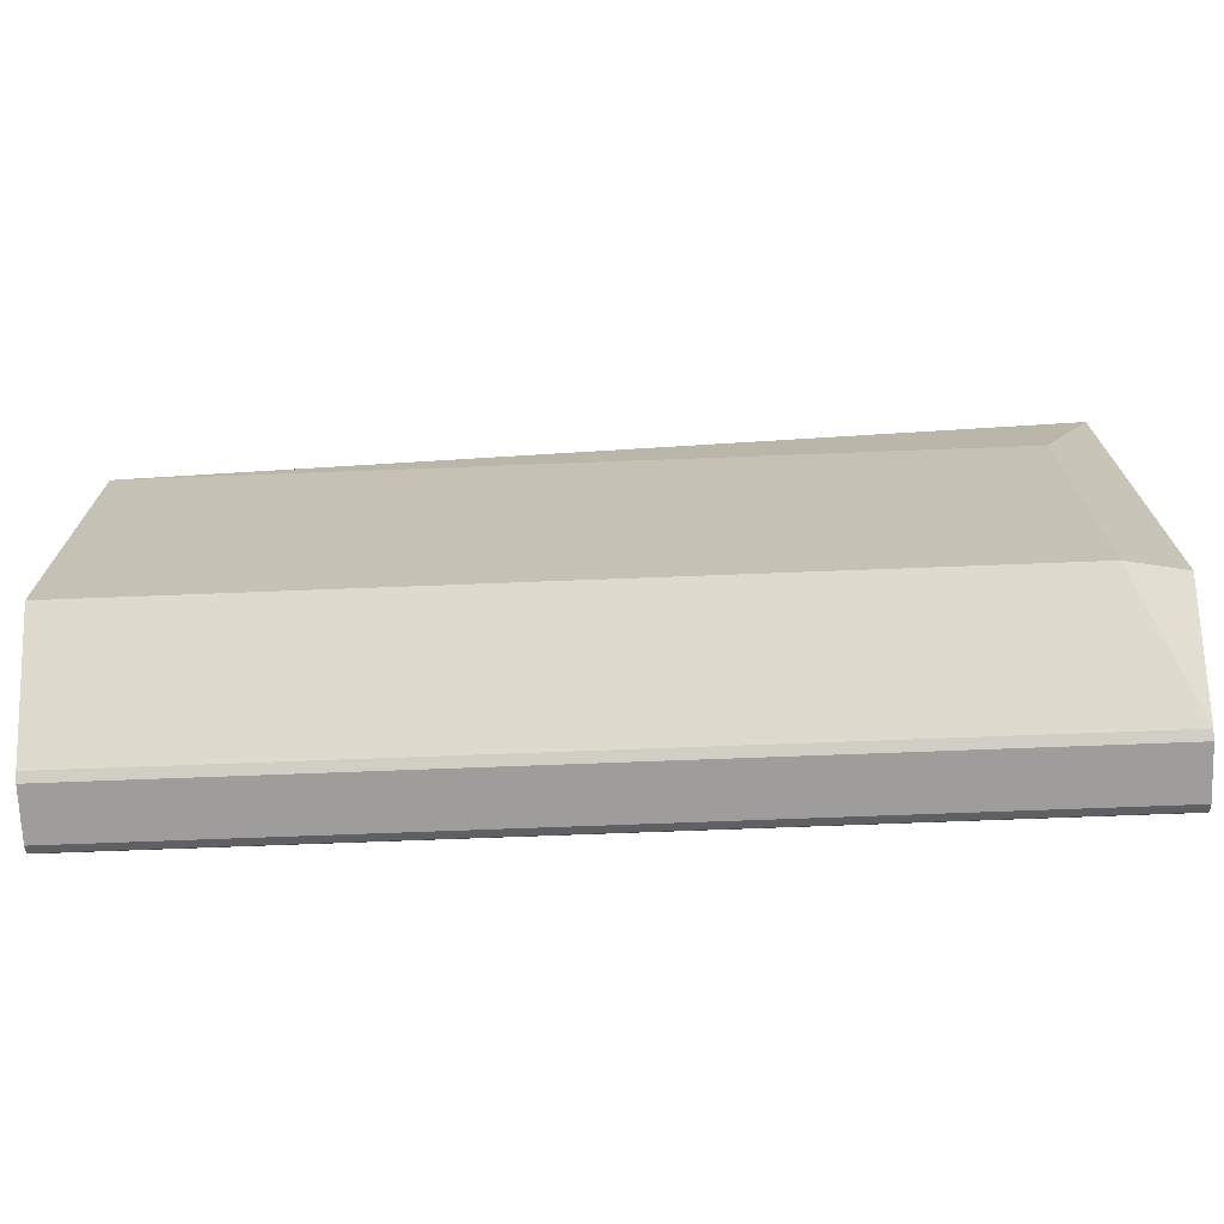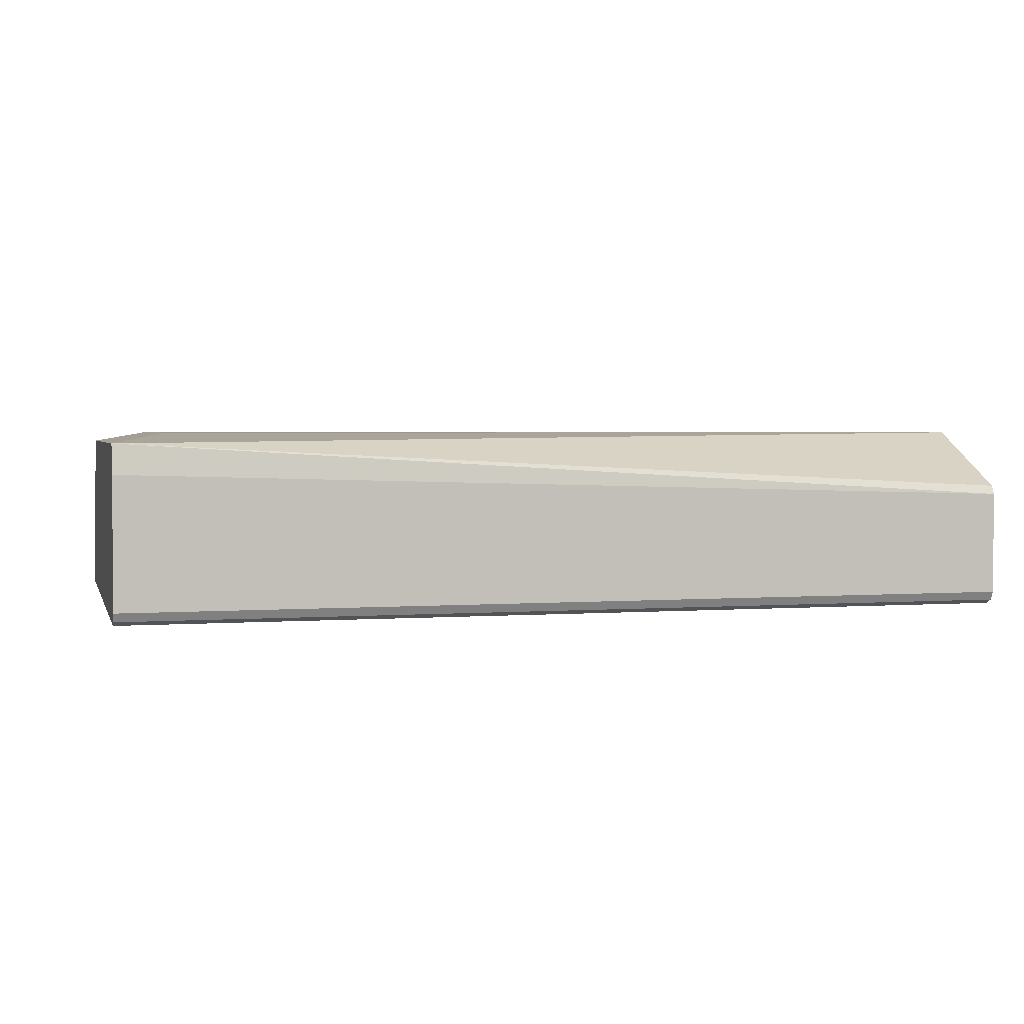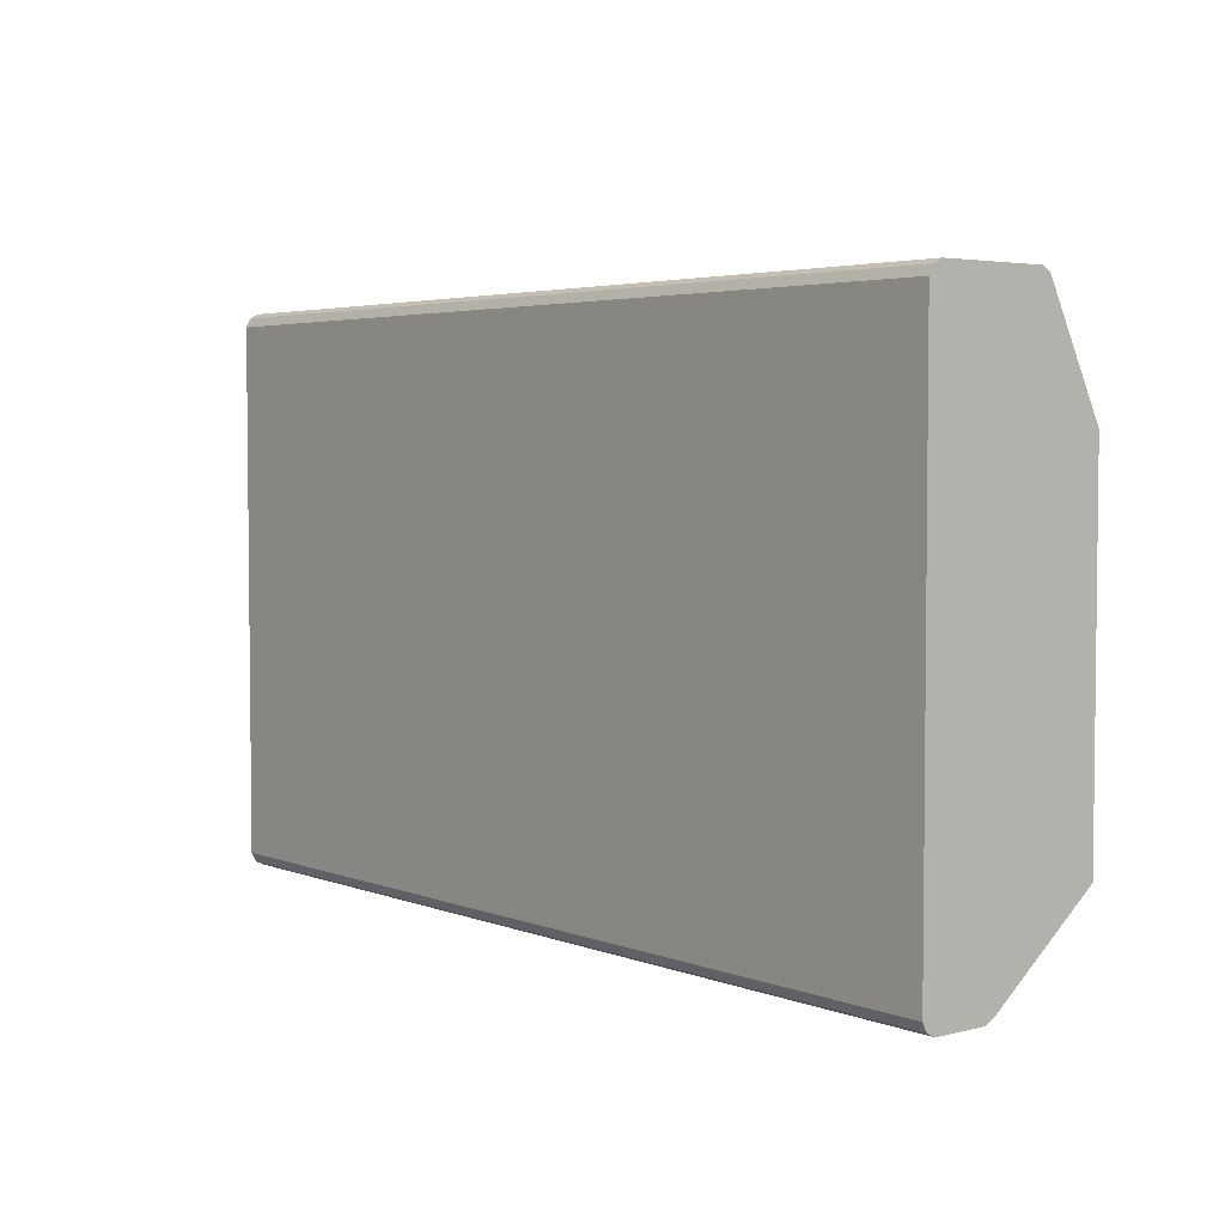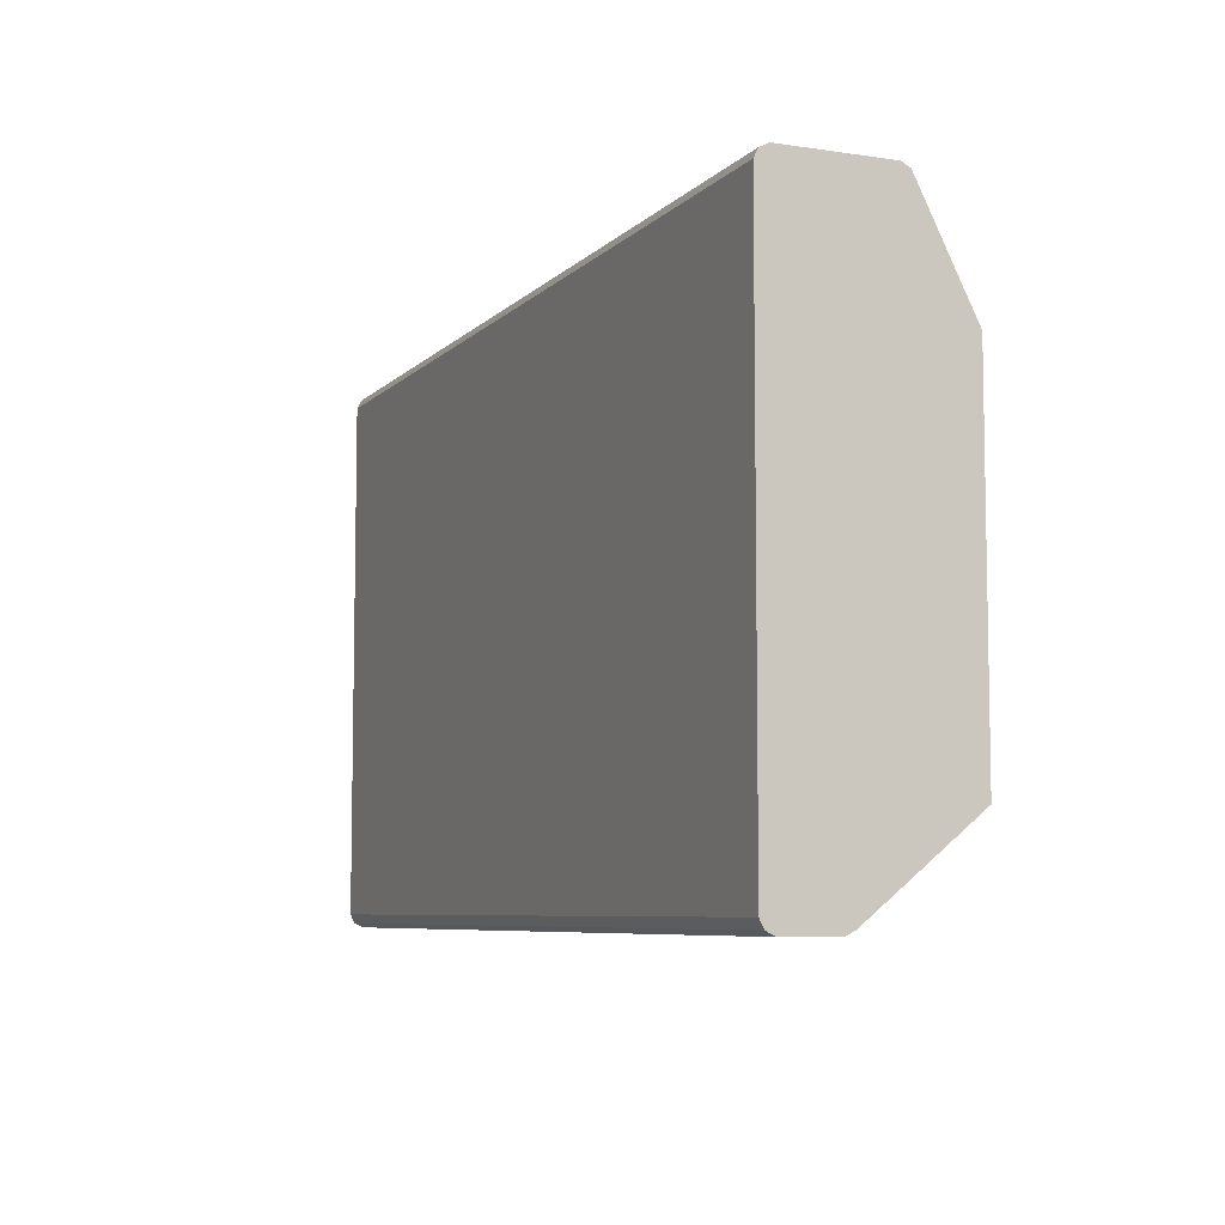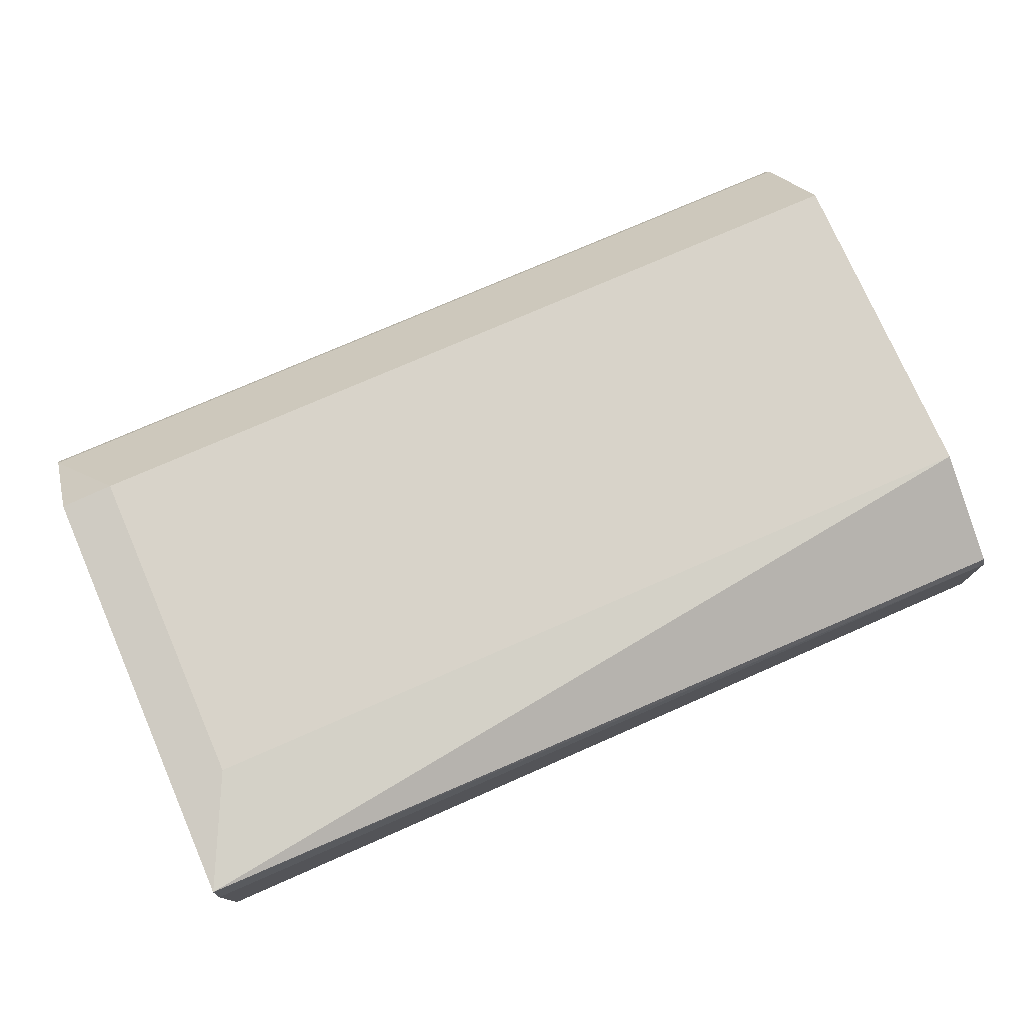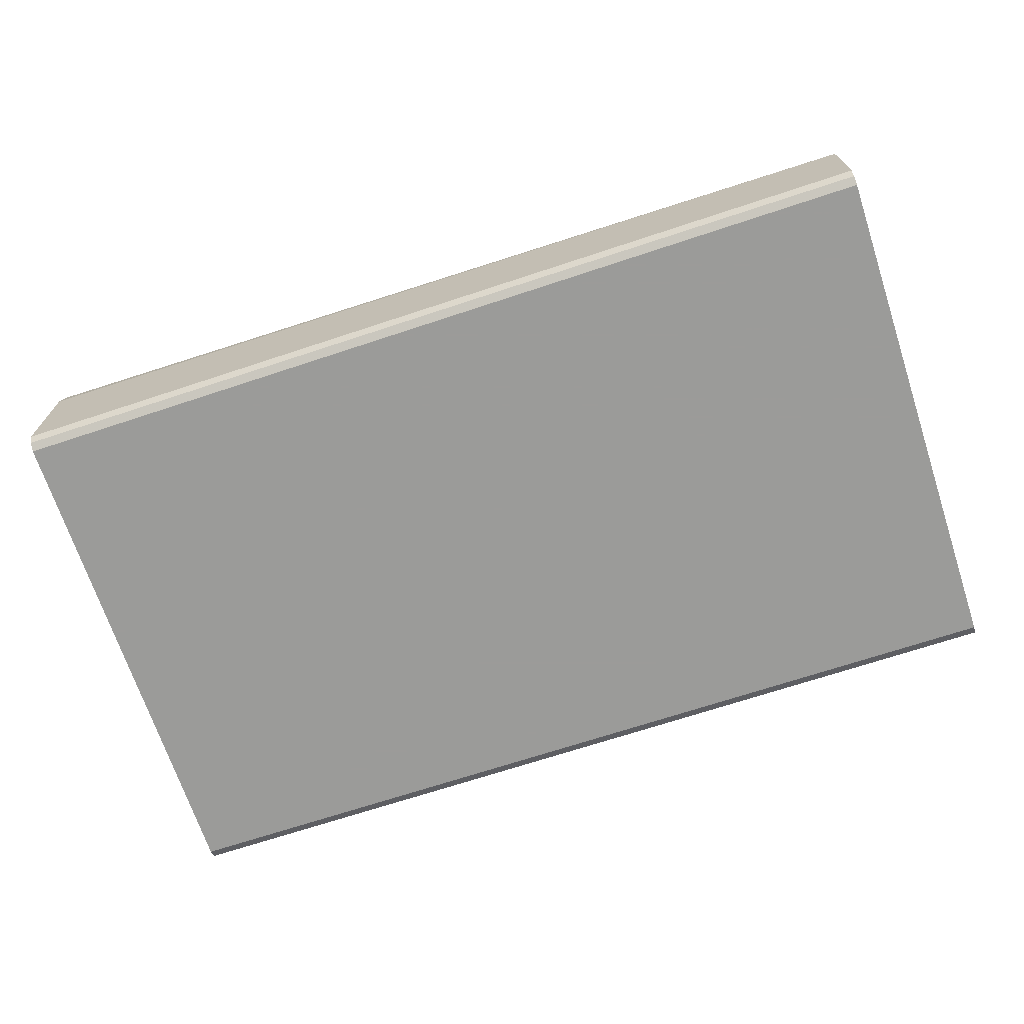
<metadata>
{"format":"obj","ext":"obj","renderer":"f3d","projection":"perspective","resolution":1024,"background":"white","views":[{"elev":-70.7,"azim":-177.8,"up":"+Z"},{"elev":2.6,"azim":-14.6,"up":"+Y"},{"elev":3.9,"azim":50.9,"up":"+Z"},{"elev":-7.0,"azim":66.7,"up":"+Z"},{"elev":75.8,"azim":-23.6,"up":"+Y"},{"elev":-69.6,"azim":18.3,"up":"+Y"}]}
</metadata>
<code>
v -0.67 -0.2467 -0.2542
v -0.67 -0.3948 -0.3769
v -0.67 -0.4845 -0.3589
v -0.67 -0.4666 -0.3769
v -0.67 -0.4786 -0.3708
v 0.5921 -0.4846 -0.3589
v 0.5921 -0.4786 -0.3708
v 0.5921 -0.4666 -0.3769
v 0.5921 -0.3948 -0.3769
v 0.5921 -0.3828 -0.3708
v -0.67 -0.3829 -0.3708
v -0.5924 -0.2331 -0.2512
v -0.5924 -0.2331 0.2154
v 0.5921 -0.2332 0.2153
v 0.5921 -0.2332 -0.2512
v 0.5921 -0.4666 0.3769
v 0.5921 -0.3112 0.3709
v 0.5921 -0.3231 0.3769
v -0.67 -0.2872 0.3769
v -0.67 -0.2467 0.3708
v -0.67 -0.4845 0.3589
v -0.67 -0.4666 0.3769
v -0.67 -0.4786 0.3708
v 0.5921 -0.4786 0.3708
v 0.5921 -0.4846 0.3589
f 19 20 22
f 22 20 21
f 20 1 21
f 13 1 20
f 18 20 19
f 17 14 20
f 18 17 20
f 23 16 22
f 13 20 14
f 24 16 23
f 23 22 21
f 24 23 25
f 23 21 25
f 18 19 16
f 25 21 3
f 6 25 3
f 6 8 25
f 7 8 6
f 25 8 16
f 3 21 1
f 24 25 16
f 18 16 17
f 19 22 16
f 14 16 15
f 17 16 14
f 2 3 1
f 4 3 2
f 5 3 4
f 5 6 3
f 5 8 7
f 5 4 8
f 4 2 8
f 9 8 2
f 9 10 8
f 9 2 10
f 5 7 6
f 11 12 10
f 11 1 12
f 11 2 1
f 12 1 13
f 12 13 14
f 12 14 15
f 12 15 10
f 10 15 8
f 11 10 2
f 15 16 8

</code>
